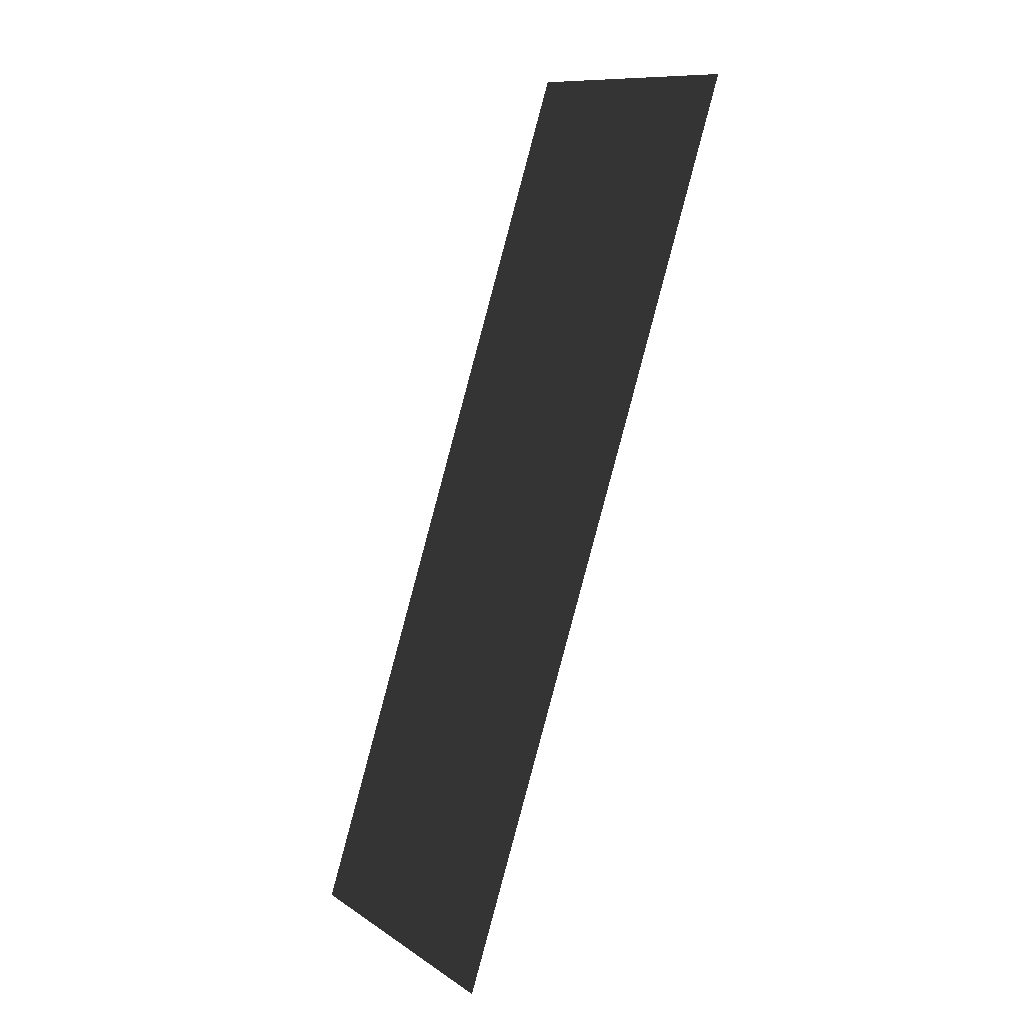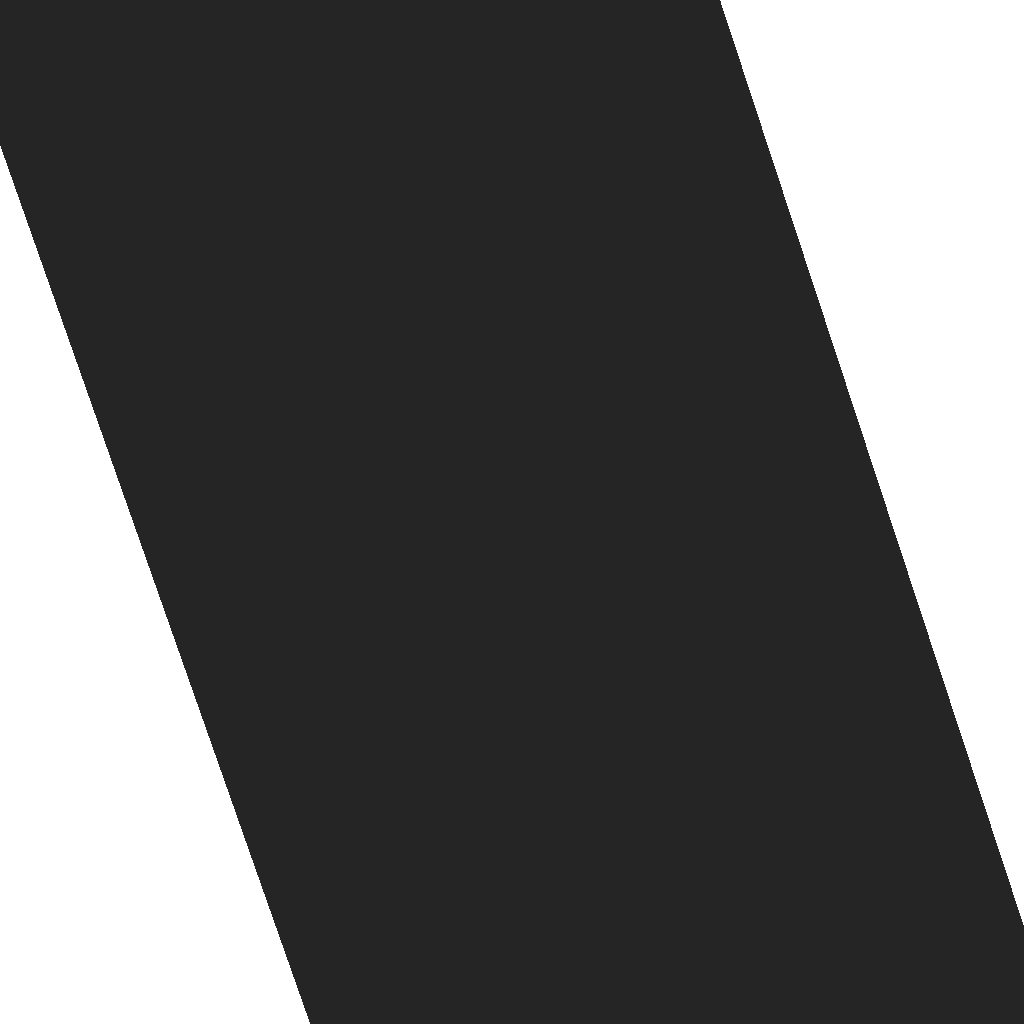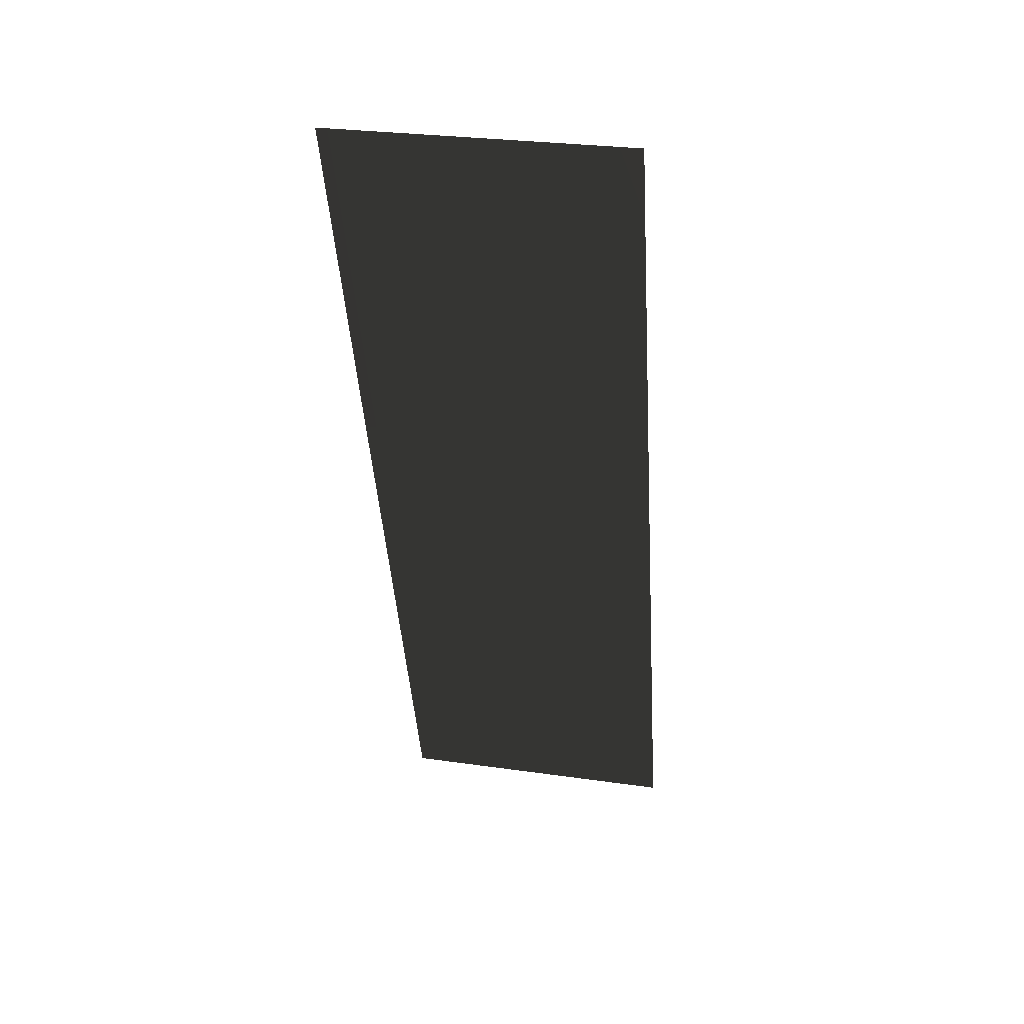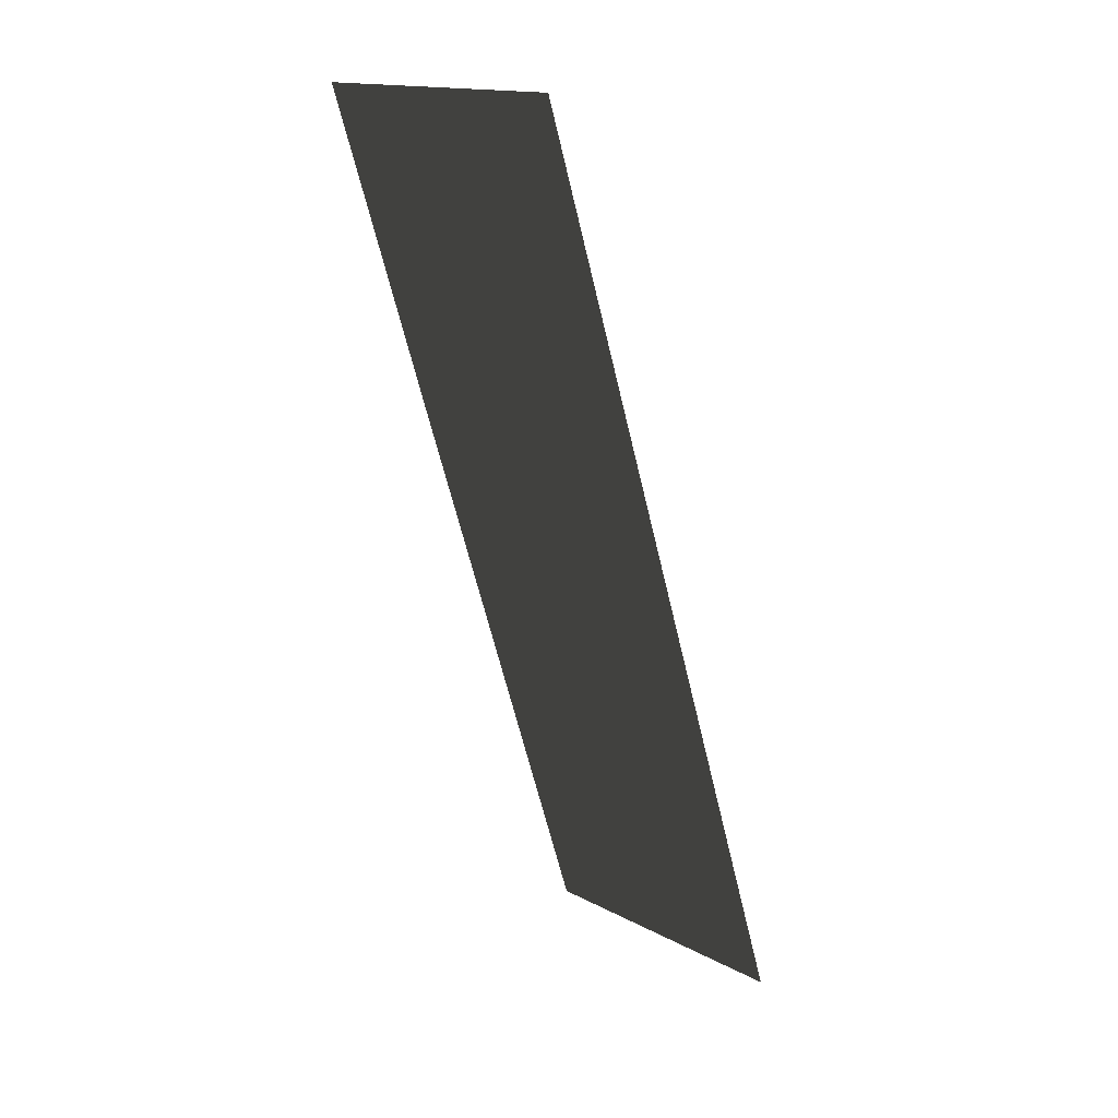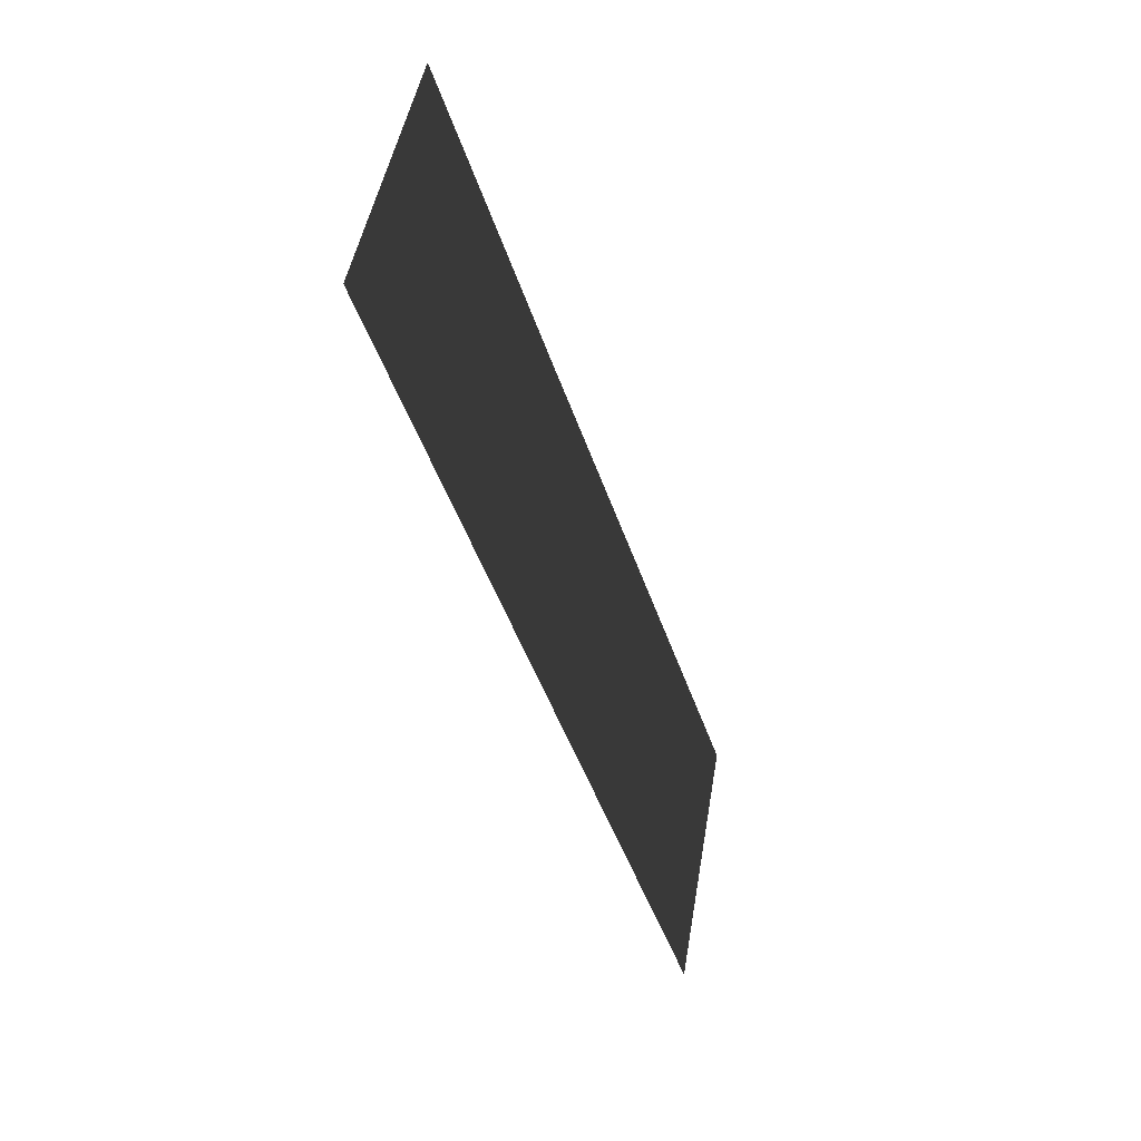
<metadata>
{"format":"obj","ext":"obj","renderer":"f3d","projection":"perspective","resolution":1024,"background":"white","views":[{"elev":11.5,"azim":56.1,"up":"+Y"},{"elev":79.6,"azim":160.4,"up":"+Z"},{"elev":28.7,"azim":-168.0,"up":"+Y"},{"elev":15.8,"azim":-132.6,"up":"+Y"},{"elev":47.7,"azim":-80.4,"up":"+Y"}]}
</metadata>
<code>
o 1730
v -64 -192 64
v 64 -192 64
v 64 58 -18
v 64 200 -64
v -64 200 -64
f 1 2 3
f 1 3 4
f 1 4 5

</code>
